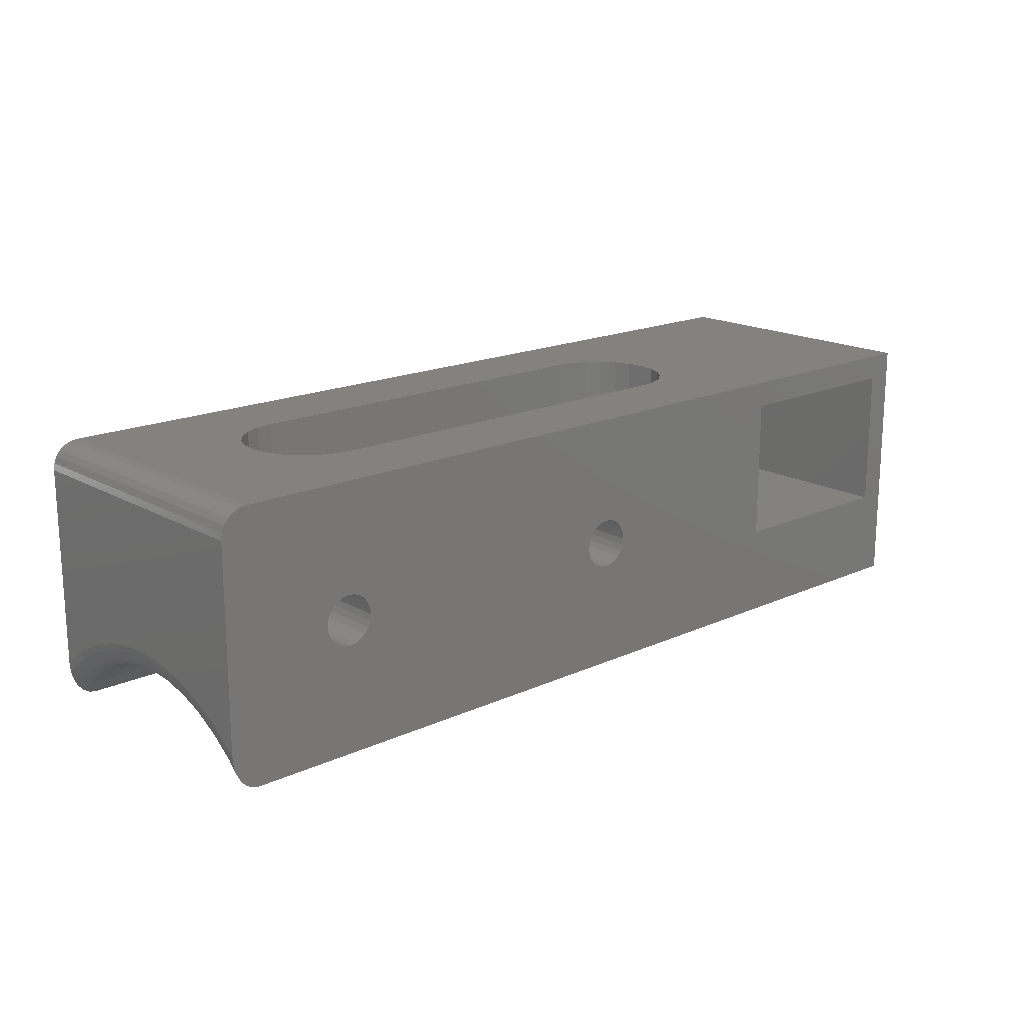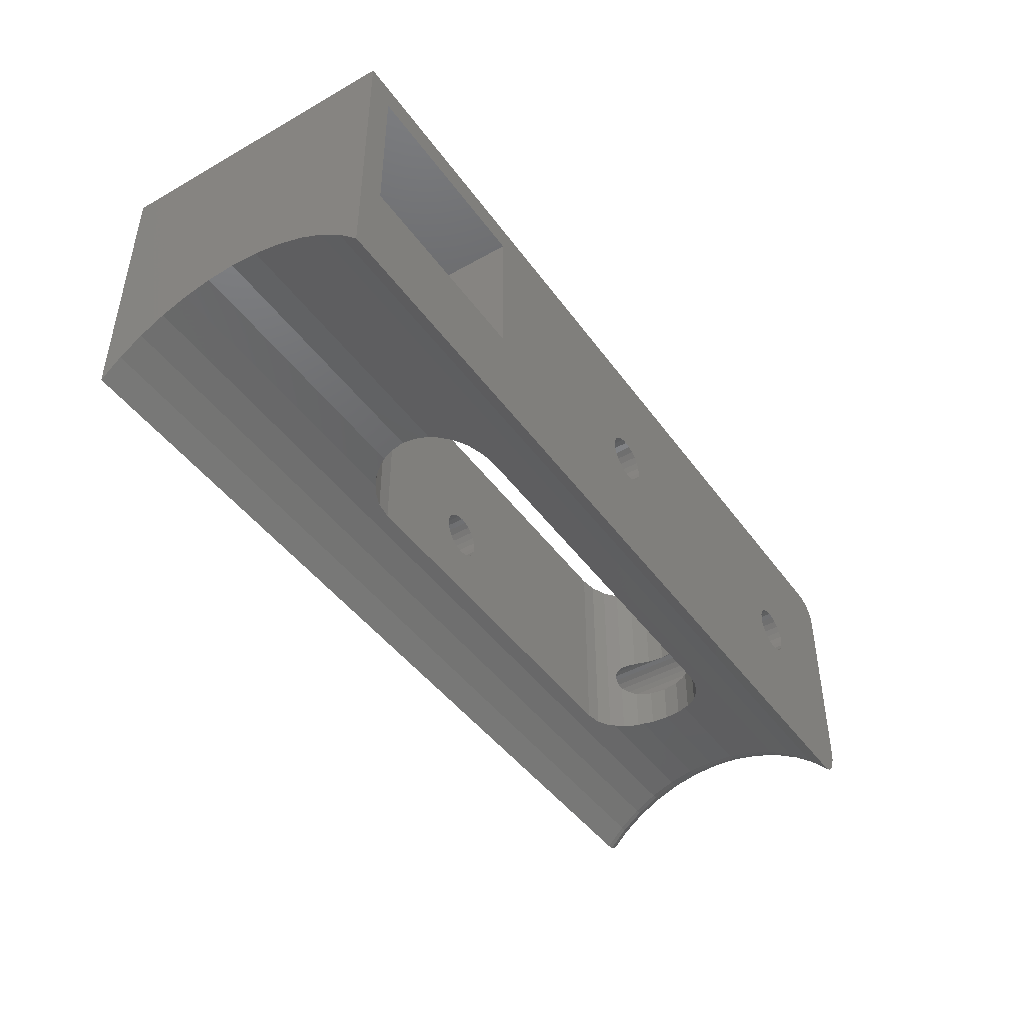
<metadata>
{"format":"stl","ext":"stl","renderer":"f3d","projection":"perspective","resolution":1024,"background":"white","views":[{"elev":17.5,"azim":-42.0,"up":"+Y"},{"elev":-44.5,"azim":123.3,"up":"+Y"}]}
</metadata>
<code>
# stl→obj: 368 verts, 756 faces
v -33 -7.3 18.87
v -33 -6.309 17.05
v 35 -7.3 18.87
v 35 -6.309 17.05
v 35 -6.309 4.954
v -33 -6.309 4.954
v 35 -7.3 3.131
v -33 -7.3 3.131
v -33 -5 11
v -33 -5.147 8.929
v -25 -5 11
v -24.83 -5.093 9.7
v -24.51 -5.147 8.929
v 12.82 -5.587 6.9
v 12.5 -5.679 6.65
v 35 -5.587 6.9
v 11.29 -5.866 6.148
v 10 -5.929 5.977
v -20 -5.929 5.977
v -22.82 -5.587 6.9
v -33 -5.587 6.9
v -22.5 -5.679 6.65
v -21.29 -5.866 6.148
v -24.33 -5.243 8.489
v -23.54 -5.468 7.448
v 10 -5.929 16.02
v 35 -5.587 15.1
v 11.29 -5.866 15.85
v 12.5 -5.679 15.35
v 12.82 -5.587 15.1
v -33 -5.587 15.1
v -20 -5.929 16.02
v -21.29 -5.866 15.85
v -22.5 -5.679 15.35
v -22.82 -5.587 15.1
v 13.54 -5.468 14.55
v 35 -5.147 13.07
v 14.33 -5.243 13.51
v 14.51 -5.147 13.07
v -24.51 -5.147 13.07
v -33 -5.147 13.07
v -24.83 -5.093 12.3
v 14.33 10 13.51
v 14.83 10 12.3
v 14.83 -5.093 12.3
v -24.83 10 12.3
v -24.33 10 13.51
v -24.83 1.853 12.3
v -24.51 1.811 13.06
v -24.33 1.735 13.51
v -24.33 -1.735 8.489
v -24.51 -1.811 8.936
v -24.83 -1.853 9.7
v 14.83 10 9.7
v 14.33 10 8.489
v 14.83 -5.093 9.7
v 14.51 -5.147 8.929
v 14.33 -5.243 8.489
v -23.54 -1.145 7.448
v -23.67 -1.326 7.63
v -24.06 -1.624 8.138
v -23.54 -1.145 14.55
v -23.54 -5.468 14.55
v -23.67 -1.326 14.37
v -24.06 -1.624 13.86
v -24.33 -1.735 13.51
v -24.33 -5.243 13.51
v 15 10 11
v 15 -5 11
v 33 8 22
v 18 8 22
v 33 8 0
v 18 8 0
v 35 -5.147 8.929
v 13.54 -5.468 7.448
v 35 -8.538 1.469
v -33 -8.538 1.469
v 35 -8.538 20.53
v -33 -8.538 20.53
v 35 -5 11
v -33 -10 22
v 35 -10 22
v -33 -10 0
v 35 -10 0
v 33 -3 22
v 33 -3 0
v 35 10 22
v 35 10 0
v 18 -3 0
v 18 -3 22
v -25 1.875 11
v -25 1.875 0
v -24.83 1.853 9.7
v -24.51 1.811 8.936
v -24.51 1.811 0
v -25 1.875 22
v -24.51 1.811 22
v -25.49 1.811 22
v -25.49 1.811 0
v -25.94 1.624 22
v -25.94 1.624 0
v -26.33 1.326 22
v -26.33 1.326 0
v -26.62 0.9375 22
v -26.62 0.9375 0
v -26.81 0.4853 22
v -26.81 0.4853 0
v -26.88 0 22
v -26.88 0 0
v -26.81 -0.4853 22
v -26.81 -0.4853 0
v -26.62 -0.9375 22
v -26.62 -0.9375 0
v -26.33 -1.326 22
v -26.33 -1.326 0
v -25.94 -1.624 22
v -25.94 -1.624 0
v -25.49 -1.811 22
v -25.49 -1.811 0
v -25 -1.875 22
v -25 -1.875 11
v -25 -1.875 0
v -24.51 -1.811 0
v -24.51 -1.811 22
v -24.83 -1.853 12.3
v -24.51 -1.811 13.06
v -24.06 -1.624 22
v -23.67 -1.326 22
v -23.38 -0.9375 7.326
v -23.38 -0.9375 0
v -23.67 -1.326 0
v -23.19 -0.4853 22
v -23.19 -0.4853 14.82
v -23.38 -0.9375 22
v -23.38 -0.9375 14.67
v -23.12 0 7.132
v -23.12 0 0
v -23.19 -0.4853 7.181
v -23.19 -0.4853 0
v -23.19 0.4853 22
v -23.19 0.4853 14.82
v -23.12 0 22
v -23.12 0 14.87
v -23.38 0.9375 7.326
v -23.38 0.9375 0
v -23.19 0.4853 7.181
v -23.19 0.4853 0
v -23.67 1.326 7.63
v -23.67 1.326 0
v -23.54 1.145 7.448
v -24.06 1.624 8.138
v -24.06 1.624 0
v -24.33 1.735 8.489
v -1.326 1.326 22
v -1.624 0.9375 22
v -1.326 1.326 16.02
v -1.624 0.9375 16.02
v -1.811 0.4853 22
v -1.811 0.4853 16.02
v -1.875 0 22
v -1.875 0 16.02
v -1.811 -0.4853 22
v -1.811 -0.4853 16.02
v -1.624 -0.9375 22
v -1.624 -0.9375 16.02
v -1.326 -1.326 22
v -1.326 -1.326 16.02
v -0.9375 -1.624 22
v -0.9375 -1.624 16.02
v -0.4853 -1.811 22
v -0.4853 -1.811 16.02
v 0 -1.875 22
v 0 -1.875 16.02
v 0.4853 -1.811 22
v 0.4853 -1.811 16.02
v 0.9375 -1.624 22
v 0.9375 -1.624 16.02
v 1.326 -1.326 22
v 1.326 -1.326 16.02
v 1.624 -0.9375 22
v 1.624 -0.9375 16.02
v 1.811 -0.4853 22
v 1.811 -0.4853 16.02
v 1.875 0 22
v 1.875 0 16.02
v 1.811 0.4853 22
v 1.811 0.4853 16.02
v 1.624 0.9375 22
v 1.624 0.9375 16.02
v 1.326 1.326 22
v 1.326 1.326 16.02
v 0.9375 1.624 22
v 0.9375 1.624 16.02
v 0.4853 1.811 22
v 0.4853 1.811 16.02
v 0 1.875 22
v 0 1.875 16.02
v -0.4853 1.811 22
v -0.4853 1.811 16.02
v -0.9375 1.624 22
v -0.9375 1.624 16.02
v 1.624 -0.9375 5.977
v 1.624 -0.9375 0
v 1.326 -1.326 5.977
v 1.326 -1.326 0
v 0.4853 -1.811 5.977
v 0.9375 -1.624 5.977
v 0.4853 -1.811 0
v 0.9375 -1.624 0
v 1.811 -0.4853 5.977
v 1.811 -0.4853 0
v -0.9375 -1.624 5.977
v -0.4853 -1.811 5.977
v -0.9375 -1.624 0
v -0.4853 -1.811 0
v 0.9375 1.624 5.977
v 0.4853 1.811 5.977
v 0.9375 1.624 0
v 0.4853 1.811 0
v -1.811 0.4853 0
v -1.811 0.4853 5.977
v -1.875 0 0
v -1.875 0 5.977
v -0.4853 1.811 5.977
v -0.9375 1.624 5.977
v -0.4853 1.811 0
v -0.9375 1.624 0
v 1.624 0.9375 5.977
v 1.624 0.9375 0
v 1.811 0.4853 5.977
v 1.811 0.4853 0
v -1.326 -1.326 5.977
v -1.326 -1.326 0
v 1.875 0 5.977
v 1.875 0 0
v -1.624 0.9375 0
v -1.624 0.9375 5.977
v 1.326 1.326 5.977
v 1.326 1.326 0
v -1.811 -0.4853 0
v -1.811 -0.4853 5.977
v -1.326 1.326 5.977
v -1.326 1.326 0
v -1.624 -0.9375 0
v -1.624 -0.9375 5.977
v 0 1.875 5.977
v 0 1.875 0
v 0 -1.875 5.977
v 0 -1.875 0
v -24.06 1.624 22
v -24.06 1.624 13.86
v -24.06 -1.624 0
v -23.38 0.9375 22
v -23.38 0.9375 14.67
v -25 10 11
v -23.67 1.326 22
v -23.67 1.326 14.37
v -23.54 1.145 14.55
v -24.83 10 9.7
v -24.33 10 8.489
v 11.29 10 6.148
v 10 10 5.977
v 13.54 10 7.448
v 12.5 10 6.65
v 13.54 10 14.55
v 12.5 10 15.35
v -20 10 5.977
v 10 10 16.02
v -20 10 16.02
v -21.29 10 15.85
v -21.29 10 6.148
v 11.29 10 15.85
v -22.5 10 15.35
v -22.5 10 6.65
v -23.54 10 14.55
v -23.54 10 7.448
v -34.73 -6.456 2.587
v -34.73 -7.781 0.8091
v -34.41 -6.806 2.812
v -34.41 -8.095 1.082
v -33.52 -7.242 3.094
v -34 -7.074 2.985
v -33.52 -8.487 1.424
v -34 -8.335 1.292
v -34.41 -4.566 13.16
v -34.41 -4.413 11
v -34 -4.882 13.11
v -34 -4.731 11
v -35 -2.995 11
v -34.93 -3.514 11
v -35 -3.163 13.36
v -34.93 -3.676 13.28
v -34.73 -3.997 11
v -34.73 -4.155 13.21
v -34.93 -3.676 8.716
v -34.93 -4.161 6.479
v -34.73 -4.155 8.785
v -34.73 -4.625 6.616
v -33.52 -4.932 11
v -33.52 -5.08 8.919
v -34 -4.882 8.89
v -33.52 -5.521 6.88
v -34 -6.065 17.16
v -34 -5.329 15.18
v -33.52 -6.247 17.07
v -33.52 -5.521 15.12
v -34.41 -4.566 8.845
v -35 -3.163 8.642
v -34.41 -5.775 17.29
v -34.41 -5.023 15.27
v -34.41 -5.023 6.733
v -34 -5.329 6.823
v -33.52 -6.247 4.925
v -35 -3.663 6.332
v -34.93 -4.161 15.52
v -34.73 -4.625 15.38
v -34.93 -4.957 17.67
v -34.73 -5.397 17.46
v -35 -3.663 15.67
v -35 -4.485 17.88
v -34 -6.065 4.842
v -34.73 -6.456 19.41
v -34.41 -6.806 19.19
v -34.73 -7.781 21.19
v -34.41 -8.095 20.92
v -34.93 -4.957 4.334
v -34.93 -6.049 2.324
v -34.73 -5.397 4.535
v -35 -4.485 4.117
v -35 -5.613 2.042
v -35 -5.613 19.96
v -34.93 -6.049 19.68
v -34 -7.074 19.01
v -34.41 -5.775 4.709
v -34 -8.335 20.71
v -33.52 -7.242 18.91
v -33.52 -5.08 13.08
v -33.52 -8.487 20.58
v -34.93 -7.415 21.51
v -35 -7.023 21.85
v -34.93 -7.415 0.491
v -35 -7.023 0.1497
v -33.52 -9.904 0
v -34 -9.621 0
v -34.41 -9.172 0
v -34.73 -8.586 0
v -34.93 -7.904 0
v -35 -7.172 0
v -33.52 -9.904 22
v -34 -9.621 22
v -34.41 -9.172 22
v -34.73 -8.586 22
v -34.93 -7.904 22
v -35 -7.172 22
v -33 10 22
v -33 10 0
v -35 8 0
v -35 8 22
v -33.52 9.932 22
v -34 9.732 22
v -34.41 9.414 22
v -34.73 9 22
v -34.93 8.518 22
v -33.52 9.932 0
v -34 9.732 0
v -34.41 9.414 0
v -34.73 9 0
v -34.93 8.518 0
f 1 2 3
f 4 3 2
f 5 6 7
f 8 7 6
f 9 10 11
f 12 11 10
f 13 12 10
f 14 15 16
f 5 16 15
f 17 5 15
f 18 5 17
f 19 5 18
f 20 21 22
f 6 22 21
f 23 22 6
f 19 23 6
f 5 19 6
f 10 21 13
f 24 13 21
f 25 24 21
f 20 25 21
f 4 26 27
f 28 27 26
f 29 27 28
f 30 27 29
f 31 32 2
f 4 2 32
f 26 4 32
f 33 32 31
f 34 33 31
f 35 34 31
f 30 36 27
f 37 27 36
f 38 37 36
f 39 37 38
f 40 41 42
f 9 42 41
f 11 42 9
f 43 44 38
f 39 38 44
f 45 39 44
f 46 47 48
f 49 48 47
f 50 49 47
f 51 52 24
f 53 24 52
f 13 24 53
f 12 13 53
f 54 55 56
f 57 56 55
f 58 57 55
f 59 60 25
f 61 25 60
f 51 25 61
f 24 25 51
f 62 63 64
f 65 64 63
f 66 65 63
f 67 66 63
f 68 54 69
f 56 69 54
f 68 69 44
f 45 44 69
f 70 71 72
f 73 72 71
f 57 58 74
f 16 74 58
f 75 16 58
f 14 16 75
f 7 8 76
f 77 76 8
f 78 79 3
f 1 3 79
f 39 45 37
f 80 37 45
f 69 80 45
f 81 79 82
f 78 82 79
f 69 56 80
f 74 80 56
f 57 74 56
f 31 41 35
f 63 35 41
f 67 63 41
f 40 67 41
f 77 83 76
f 84 76 83
f 70 72 85
f 86 85 72
f 87 76 88
f 84 88 76
f 7 76 87
f 5 7 87
f 16 5 87
f 74 16 87
f 80 74 87
f 82 78 87
f 3 87 78
f 4 87 3
f 27 87 4
f 37 87 27
f 80 87 37
f 73 71 89
f 90 89 71
f 91 92 93
f 94 93 92
f 95 94 92
f 96 91 97
f 48 97 91
f 49 97 48
f 96 98 91
f 99 91 98
f 92 91 99
f 100 101 98
f 99 98 101
f 100 102 101
f 103 101 102
f 102 104 103
f 105 103 104
f 104 106 105
f 107 105 106
f 106 108 107
f 109 107 108
f 108 110 109
f 111 109 110
f 110 112 111
f 113 111 112
f 112 114 113
f 115 113 114
f 116 117 114
f 115 114 117
f 116 118 117
f 119 117 118
f 120 121 118
f 119 118 121
f 122 119 121
f 121 53 122
f 52 122 53
f 123 122 52
f 120 124 121
f 125 121 124
f 126 125 124
f 124 127 126
f 66 126 127
f 65 66 127
f 127 128 65
f 64 65 128
f 129 130 59
f 131 59 130
f 60 59 131
f 132 133 134
f 135 134 133
f 136 137 138
f 139 138 137
f 140 141 142
f 143 142 141
f 144 145 146
f 147 146 145
f 148 149 150
f 145 150 149
f 144 150 145
f 151 152 148
f 149 148 152
f 94 95 153
f 151 153 95
f 152 151 95
f 154 155 156
f 157 156 155
f 155 158 157
f 159 157 158
f 158 160 159
f 161 159 160
f 160 162 161
f 163 161 162
f 162 164 163
f 165 163 164
f 164 166 165
f 167 165 166
f 166 168 167
f 169 167 168
f 168 170 169
f 171 169 170
f 170 172 171
f 173 171 172
f 172 174 173
f 175 173 174
f 174 176 175
f 177 175 176
f 176 178 177
f 179 177 178
f 180 181 178
f 179 178 181
f 182 183 180
f 181 180 183
f 184 185 182
f 183 182 185
f 186 187 184
f 185 184 187
f 188 189 186
f 187 186 189
f 190 191 188
f 189 188 191
f 192 193 190
f 191 190 193
f 192 194 193
f 195 193 194
f 194 196 195
f 197 195 196
f 198 199 196
f 197 196 199
f 198 200 199
f 201 199 200
f 200 154 201
f 156 201 154
f 202 203 204
f 205 204 203
f 206 207 208
f 209 208 207
f 207 204 209
f 205 209 204
f 210 211 202
f 203 202 211
f 212 213 214
f 215 214 213
f 216 217 218
f 219 218 217
f 220 221 222
f 223 222 221
f 224 225 226
f 227 226 225
f 228 229 230
f 231 230 229
f 212 214 232
f 233 232 214
f 234 235 210
f 211 210 235
f 236 237 220
f 221 220 237
f 238 239 228
f 229 228 239
f 222 223 240
f 241 240 223
f 230 231 234
f 235 234 231
f 225 242 227
f 243 227 242
f 240 241 244
f 245 244 241
f 242 237 243
f 236 243 237
f 244 245 233
f 232 233 245
f 217 246 219
f 247 219 246
f 246 224 247
f 226 247 224
f 216 218 238
f 239 238 218
f 213 248 215
f 249 215 248
f 248 206 249
f 208 249 206
f 250 97 251
f 50 251 97
f 49 50 97
f 52 51 123
f 61 123 51
f 252 123 61
f 253 254 140
f 141 140 254
f 125 42 121
f 11 121 42
f 255 46 91
f 48 91 46
f 256 257 253
f 258 253 257
f 254 253 258
f 53 121 12
f 11 12 121
f 255 91 259
f 93 259 91
f 260 259 153
f 94 153 259
f 93 94 259
f 138 139 129
f 130 129 139
f 142 143 132
f 133 132 143
f 134 135 128
f 62 128 135
f 64 128 62
f 66 67 126
f 125 126 67
f 40 125 67
f 42 125 40
f 250 251 256
f 257 256 251
f 146 147 136
f 137 136 147
f 61 60 252
f 131 252 60
f 17 261 18
f 262 18 261
f 75 263 14
f 264 14 263
f 15 14 264
f 36 30 265
f 266 265 30
f 29 266 30
f 15 264 17
f 261 17 264
f 55 263 58
f 75 58 263
f 262 202 18
f 204 18 202
f 207 18 204
f 206 18 207
f 19 18 206
f 210 202 262
f 234 210 262
f 248 19 206
f 213 19 248
f 212 19 213
f 232 19 212
f 245 19 232
f 241 19 245
f 223 19 241
f 267 217 262
f 216 262 217
f 238 262 216
f 228 262 238
f 230 262 228
f 234 262 230
f 246 217 267
f 224 246 267
f 225 224 267
f 242 225 267
f 237 242 267
f 221 237 267
f 223 221 267
f 19 223 267
f 185 187 268
f 189 268 187
f 191 268 189
f 193 268 191
f 195 268 193
f 269 268 195
f 197 269 195
f 199 269 197
f 201 269 199
f 156 269 201
f 157 269 156
f 159 269 157
f 161 269 159
f 32 269 161
f 32 175 26
f 177 26 175
f 179 26 177
f 181 26 179
f 268 26 181
f 183 268 181
f 185 268 183
f 173 175 32
f 171 173 32
f 169 171 32
f 167 169 32
f 165 167 32
f 163 165 32
f 161 163 32
f 32 33 269
f 270 269 33
f 19 267 23
f 271 23 267
f 265 43 36
f 38 36 43
f 29 28 266
f 272 266 28
f 28 26 272
f 268 272 26
f 33 34 270
f 273 270 34
f 23 271 22
f 274 22 271
f 47 275 50
f 251 50 275
f 257 251 275
f 258 257 275
f 276 260 150
f 148 150 260
f 151 148 260
f 153 151 260
f 20 136 25
f 138 25 136
f 129 25 138
f 59 25 129
f 22 274 20
f 276 20 274
f 136 20 276
f 146 136 276
f 144 146 276
f 150 144 276
f 34 35 273
f 275 273 35
f 143 275 35
f 141 275 143
f 254 275 141
f 258 275 254
f 35 63 143
f 133 143 63
f 135 133 63
f 62 135 63
f 277 278 279
f 280 279 278
f 281 282 283
f 284 283 282
f 285 286 287
f 288 287 286
f 289 290 291
f 292 291 290
f 293 286 294
f 285 294 286
f 290 293 292
f 294 292 293
f 282 279 284
f 280 284 279
f 8 281 77
f 283 77 281
f 295 296 297
f 298 297 296
f 299 288 300
f 301 300 288
f 10 300 21
f 302 21 300
f 290 295 293
f 297 293 295
f 303 304 305
f 306 305 304
f 288 286 301
f 307 301 286
f 305 306 2
f 31 2 306
f 289 308 290
f 295 290 308
f 309 310 303
f 304 303 310
f 297 298 307
f 311 307 298
f 301 307 312
f 311 312 307
f 293 297 286
f 307 286 297
f 6 313 8
f 281 8 313
f 308 314 295
f 296 295 314
f 9 299 10
f 300 10 299
f 300 301 302
f 312 302 301
f 315 316 317
f 318 317 316
f 316 310 318
f 309 318 310
f 319 315 320
f 317 320 315
f 313 321 281
f 282 281 321
f 322 323 324
f 325 324 323
f 326 327 328
f 277 328 327
f 329 330 326
f 327 326 330
f 320 317 331
f 332 331 317
f 318 309 322
f 323 322 309
f 323 309 333
f 303 333 309
f 321 334 282
f 279 282 334
f 328 277 334
f 279 334 277
f 325 323 335
f 333 335 323
f 336 305 1
f 2 1 305
f 287 288 337
f 299 337 288
f 317 318 332
f 322 332 318
f 333 303 336
f 305 336 303
f 338 336 79
f 1 79 336
f 332 322 339
f 324 339 322
f 331 332 340
f 339 340 332
f 337 299 41
f 9 41 299
f 335 333 338
f 336 338 333
f 298 328 311
f 334 311 328
f 314 329 296
f 326 296 329
f 296 326 298
f 328 298 326
f 21 302 6
f 313 6 302
f 302 312 313
f 321 313 312
f 312 311 321
f 334 321 311
f 327 341 277
f 278 277 341
f 330 342 327
f 341 327 342
f 77 283 83
f 343 83 283
f 283 284 343
f 344 343 284
f 280 345 284
f 344 284 345
f 278 346 280
f 345 280 346
f 341 347 278
f 346 278 347
f 342 348 341
f 347 341 348
f 306 337 31
f 41 31 337
f 304 287 306
f 337 306 287
f 310 285 304
f 287 304 285
f 294 285 316
f 310 316 285
f 292 294 315
f 316 315 294
f 291 292 319
f 315 319 292
f 81 349 79
f 338 79 349
f 349 350 338
f 335 338 350
f 325 335 351
f 350 351 335
f 324 325 352
f 351 352 325
f 339 324 353
f 352 353 324
f 340 339 354
f 353 354 339
f 85 86 90
f 89 90 86
f 268 269 355
f 270 355 269
f 273 355 270
f 275 355 273
f 47 355 275
f 356 355 47
f 46 356 47
f 255 356 46
f 259 356 255
f 260 356 259
f 276 356 260
f 274 356 276
f 271 356 274
f 267 356 271
f 88 266 87
f 272 87 266
f 355 87 272
f 268 355 272
f 265 266 88
f 43 265 88
f 44 43 88
f 68 44 88
f 54 68 88
f 55 54 88
f 263 55 88
f 264 263 88
f 261 264 88
f 262 261 88
f 267 262 88
f 356 267 88
f 357 331 358
f 340 358 331
f 354 358 340
f 320 331 357
f 319 320 357
f 291 319 357
f 289 291 357
f 348 342 357
f 330 357 342
f 329 357 330
f 314 357 329
f 308 357 314
f 289 357 308
f 87 85 82
f 81 82 85
f 90 81 85
f 174 81 90
f 176 174 90
f 71 176 90
f 178 176 71
f 180 178 71
f 182 180 71
f 184 182 71
f 172 81 174
f 170 81 172
f 168 81 170
f 166 81 168
f 164 81 166
f 162 81 164
f 160 81 162
f 128 81 160
f 134 128 160
f 132 134 160
f 142 132 160
f 127 81 128
f 124 81 127
f 120 81 124
f 118 81 120
f 116 81 118
f 114 81 116
f 112 81 114
f 110 81 112
f 108 81 110
f 355 70 87
f 85 87 70
f 71 70 355
f 194 71 355
f 192 71 194
f 190 71 192
f 188 71 190
f 186 71 188
f 184 71 186
f 196 194 355
f 198 196 355
f 200 198 355
f 154 200 355
f 155 154 355
f 158 155 355
f 160 158 355
f 256 160 355
f 253 160 256
f 140 160 253
f 142 160 140
f 250 256 355
f 97 250 355
f 96 97 355
f 98 96 355
f 100 98 355
f 102 100 355
f 104 102 355
f 106 104 355
f 108 106 355
f 81 108 355
f 349 81 355
f 359 349 355
f 350 349 359
f 360 350 359
f 351 350 360
f 361 351 360
f 352 351 361
f 362 352 361
f 353 352 362
f 363 353 362
f 354 353 363
f 358 354 363
f 86 72 88
f 356 88 72
f 73 356 72
f 219 356 73
f 218 219 73
f 239 218 73
f 229 239 73
f 231 229 73
f 235 231 73
f 247 356 219
f 226 356 247
f 227 356 226
f 243 356 227
f 236 356 243
f 220 356 236
f 222 356 220
f 149 356 222
f 145 149 222
f 147 145 222
f 137 147 222
f 152 356 149
f 95 356 152
f 92 356 95
f 99 356 92
f 101 356 99
f 103 356 101
f 105 356 103
f 107 356 105
f 109 356 107
f 83 356 109
f 343 356 83
f 364 356 343
f 344 364 343
f 365 364 344
f 345 365 344
f 366 365 345
f 346 366 345
f 367 366 346
f 347 367 346
f 368 367 347
f 348 368 347
f 357 368 348
f 83 86 84
f 88 84 86
f 89 86 83
f 208 89 83
f 209 89 208
f 73 89 209
f 205 73 209
f 203 73 205
f 211 73 203
f 235 73 211
f 249 208 83
f 215 249 83
f 214 215 83
f 233 214 83
f 244 233 83
f 240 244 83
f 222 240 83
f 131 222 83
f 130 222 131
f 139 222 130
f 137 222 139
f 252 131 83
f 123 252 83
f 122 123 83
f 119 122 83
f 117 119 83
f 115 117 83
f 113 115 83
f 111 113 83
f 109 111 83
f 360 359 365
f 364 365 359
f 359 355 364
f 356 364 355
f 363 368 358
f 357 358 368
f 362 367 363
f 368 363 367
f 361 366 362
f 367 362 366
f 360 365 361
f 366 361 365

</code>
